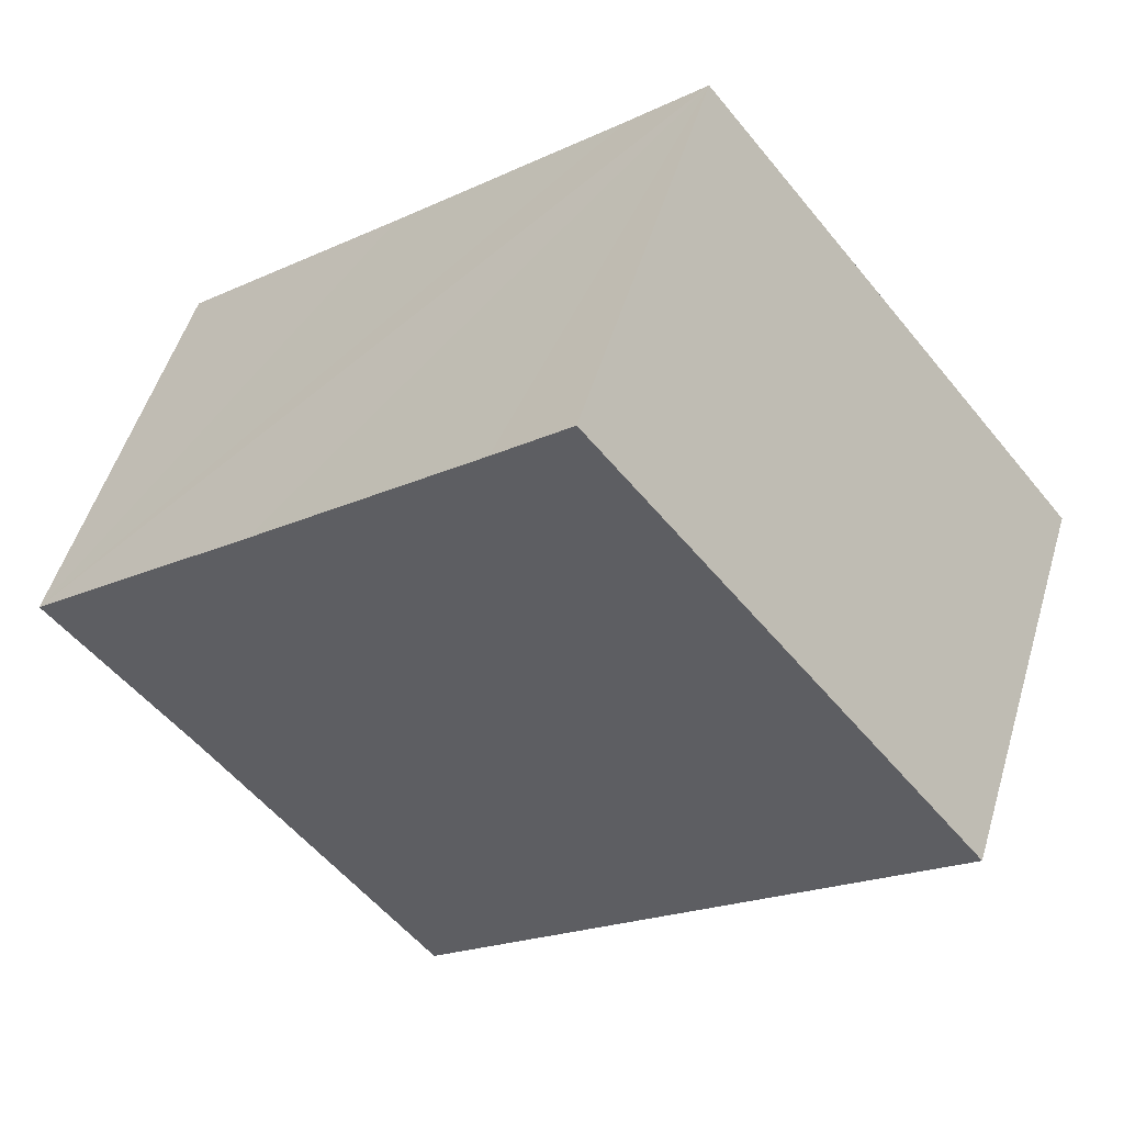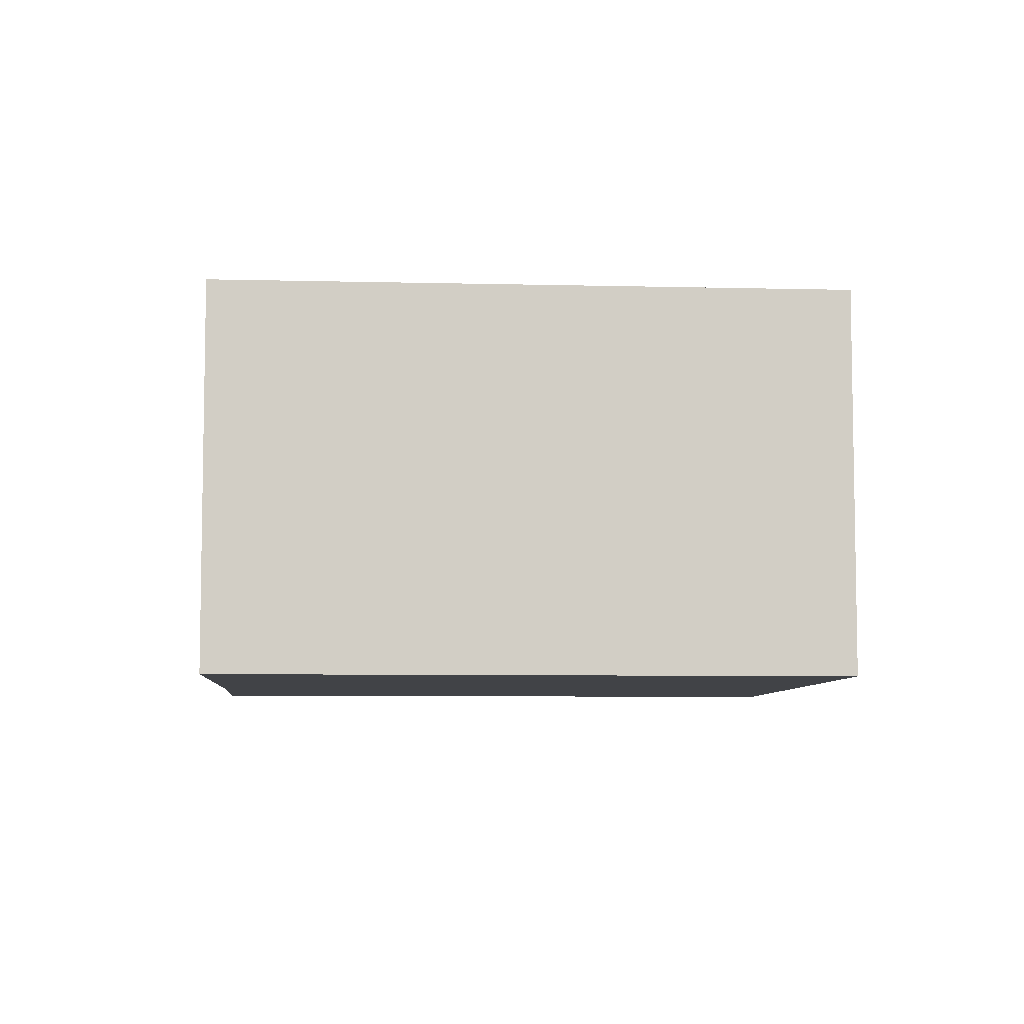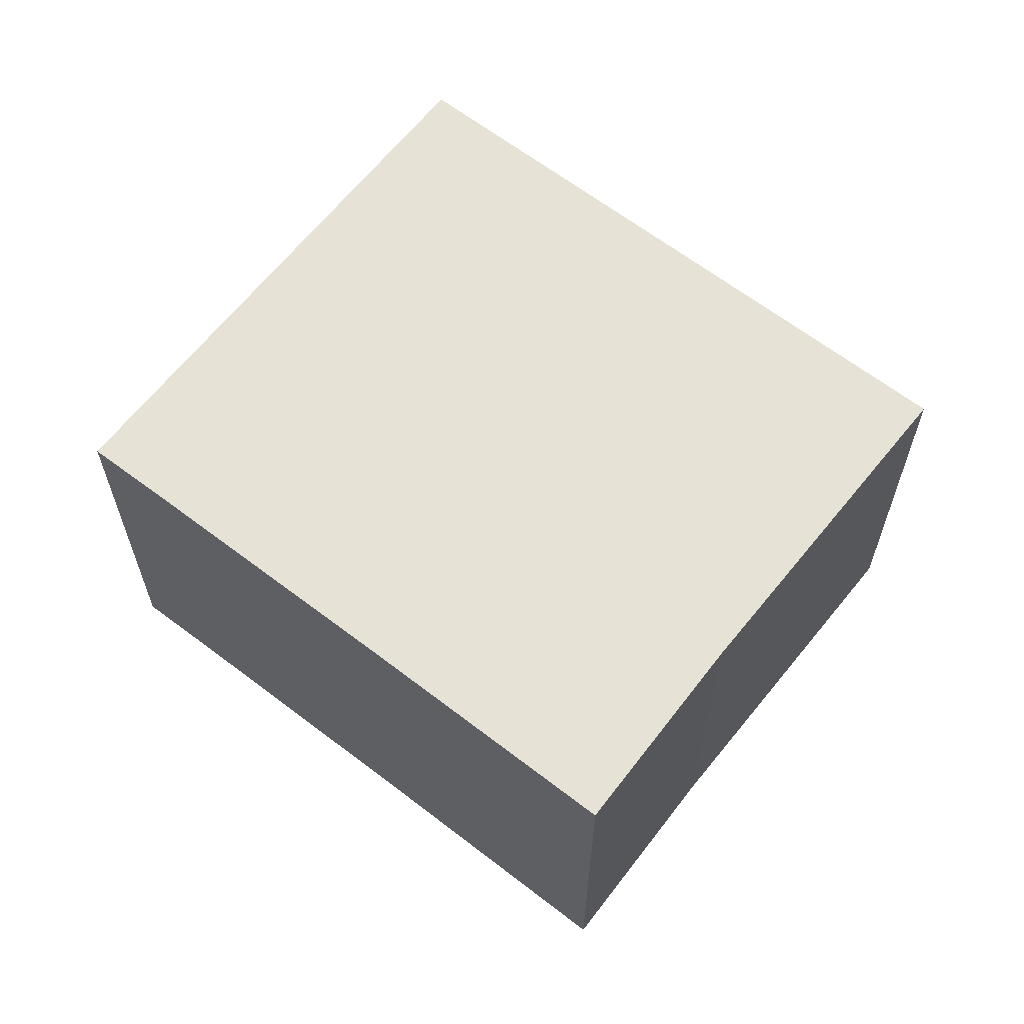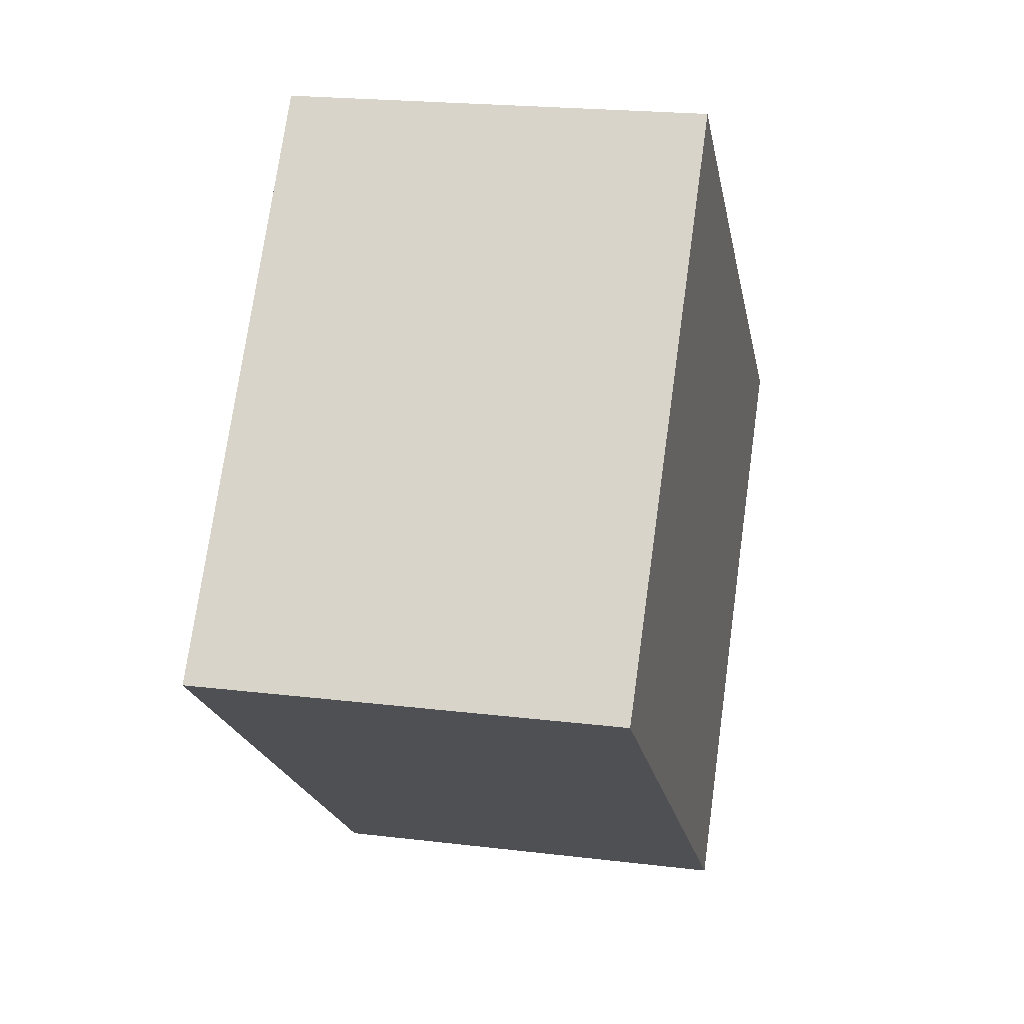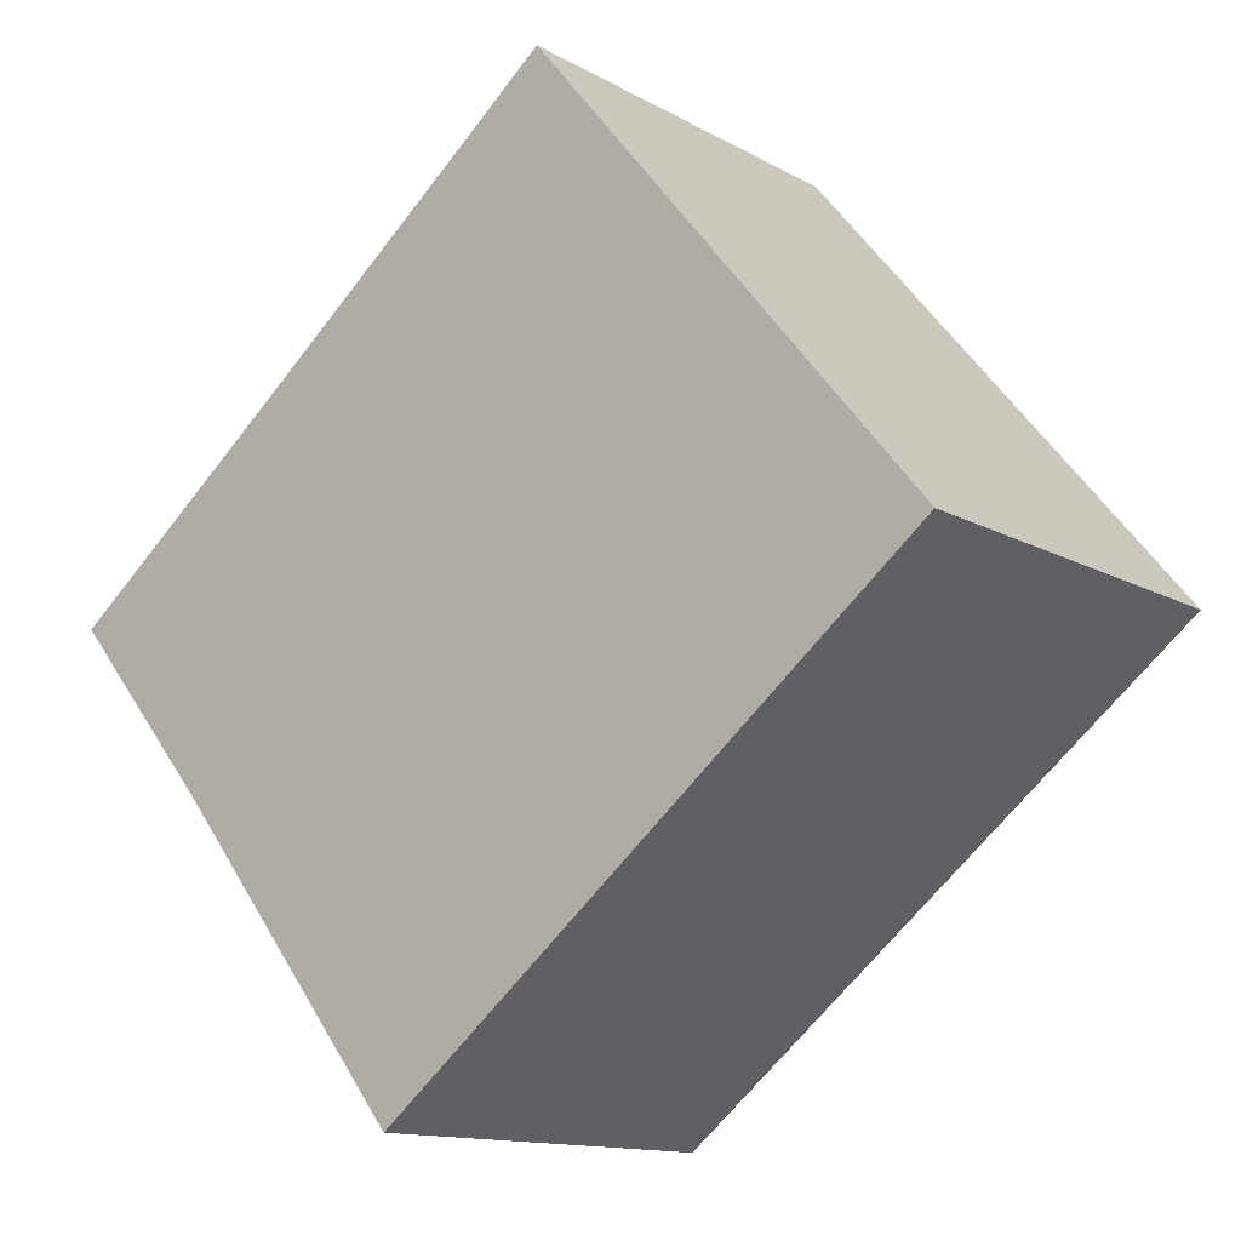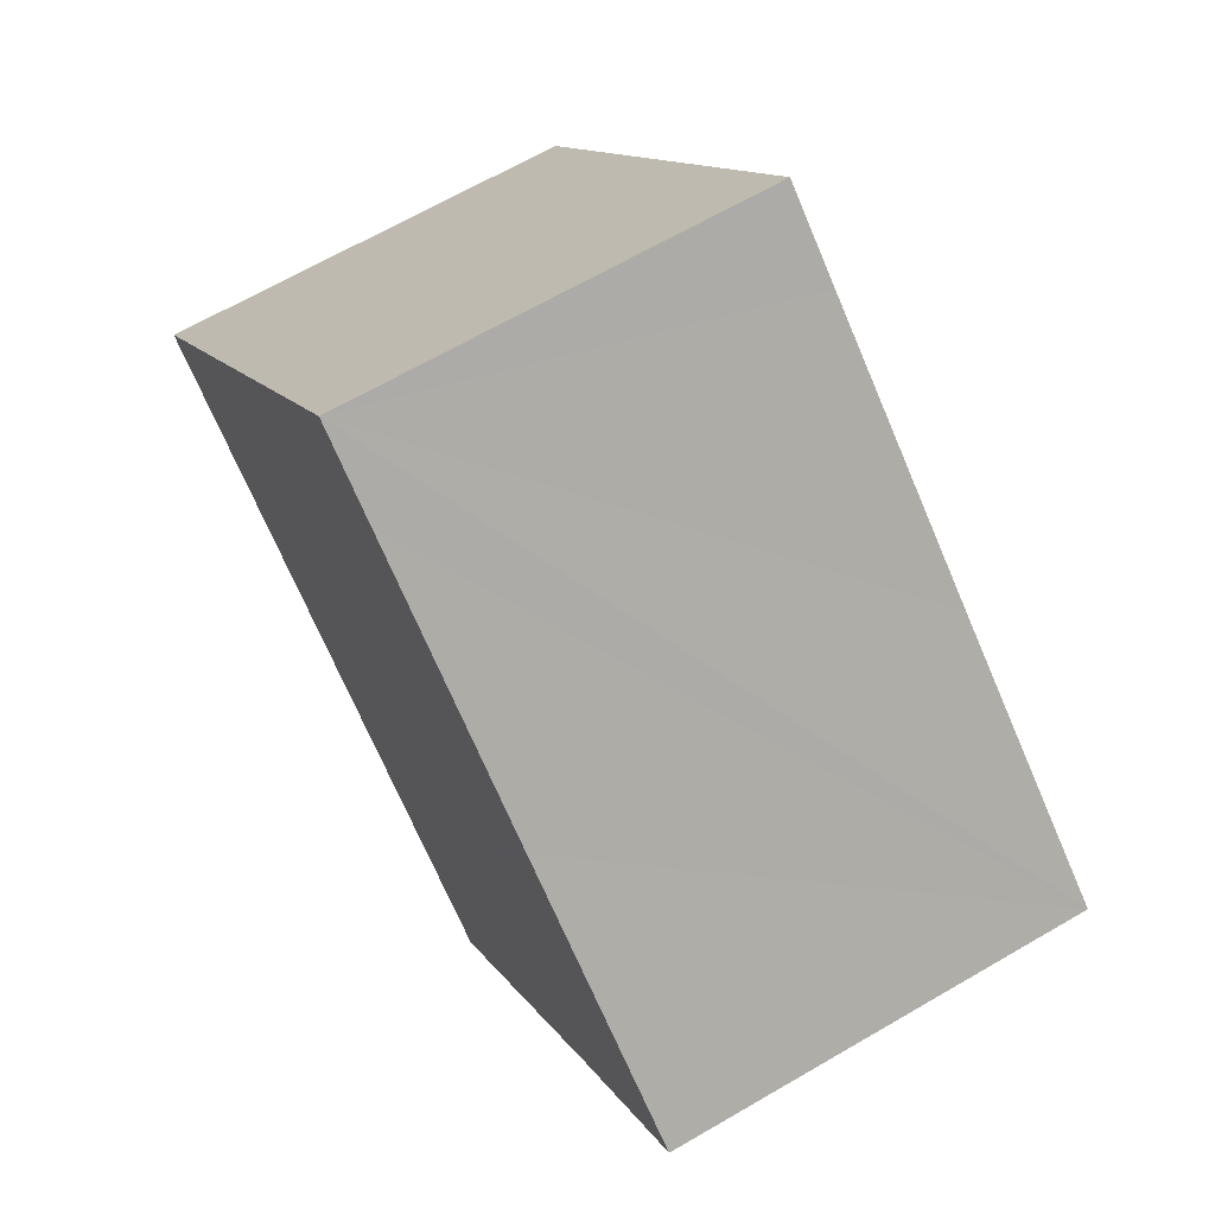
<metadata>
{"format":"obj","ext":"obj","renderer":"f3d","projection":"perspective","resolution":1024,"background":"white","views":[{"elev":51.6,"azim":-163.5,"up":"+Z"},{"elev":-6.9,"azim":-145.3,"up":"+Y"},{"elev":63.3,"azim":77.0,"up":"+Y"},{"elev":20.7,"azim":-77.5,"up":"+Z"},{"elev":-13.0,"azim":-141.8,"up":"+Z"},{"elev":66.3,"azim":59.7,"up":"+Z"}]}
</metadata>
<code>
v  0 7.084 4.338e-16
v  13.13 7.084 -2.299
v  9.14 7.084 -7.377
v  15.55 7.084 0.631
v  11.67 7.084 3.768
v  7.787 7.084 6.95
v  6.523 7.084 8
v  15.55 -3.864e-17 0.631
v  13.13 1.408e-16 -2.299
v  9.14 4.517e-16 -7.377
v  0 0 0
v  6.523 -4.899e-16 8
v  7.787 -4.256e-16 6.95
v  11.67 -2.307e-16 3.768
g defaultobject
f 1 2 3
f 2 1 4
f 4 1 5
f 5 1 6
f 6 1 7
f 8 2 4
f 2 8 9
f 9 3 2
f 3 9 10
f 10 1 3
f 1 10 11
f 11 7 1
f 7 11 12
f 12 6 7
f 6 12 5
f 5 12 4
f 4 12 13
f 4 13 14
f 4 14 8
f 9 11 10
f 11 9 8
f 11 8 14
f 11 14 13
f 11 13 12

</code>
